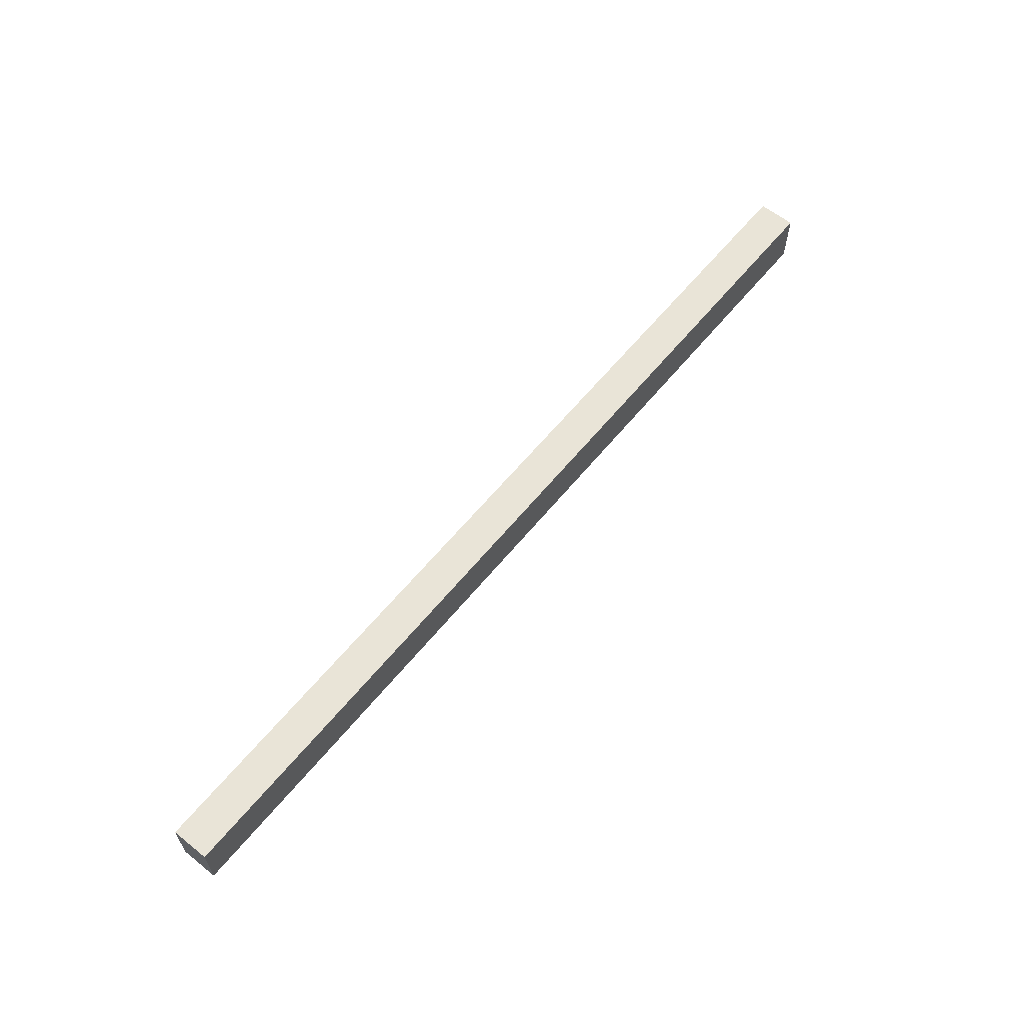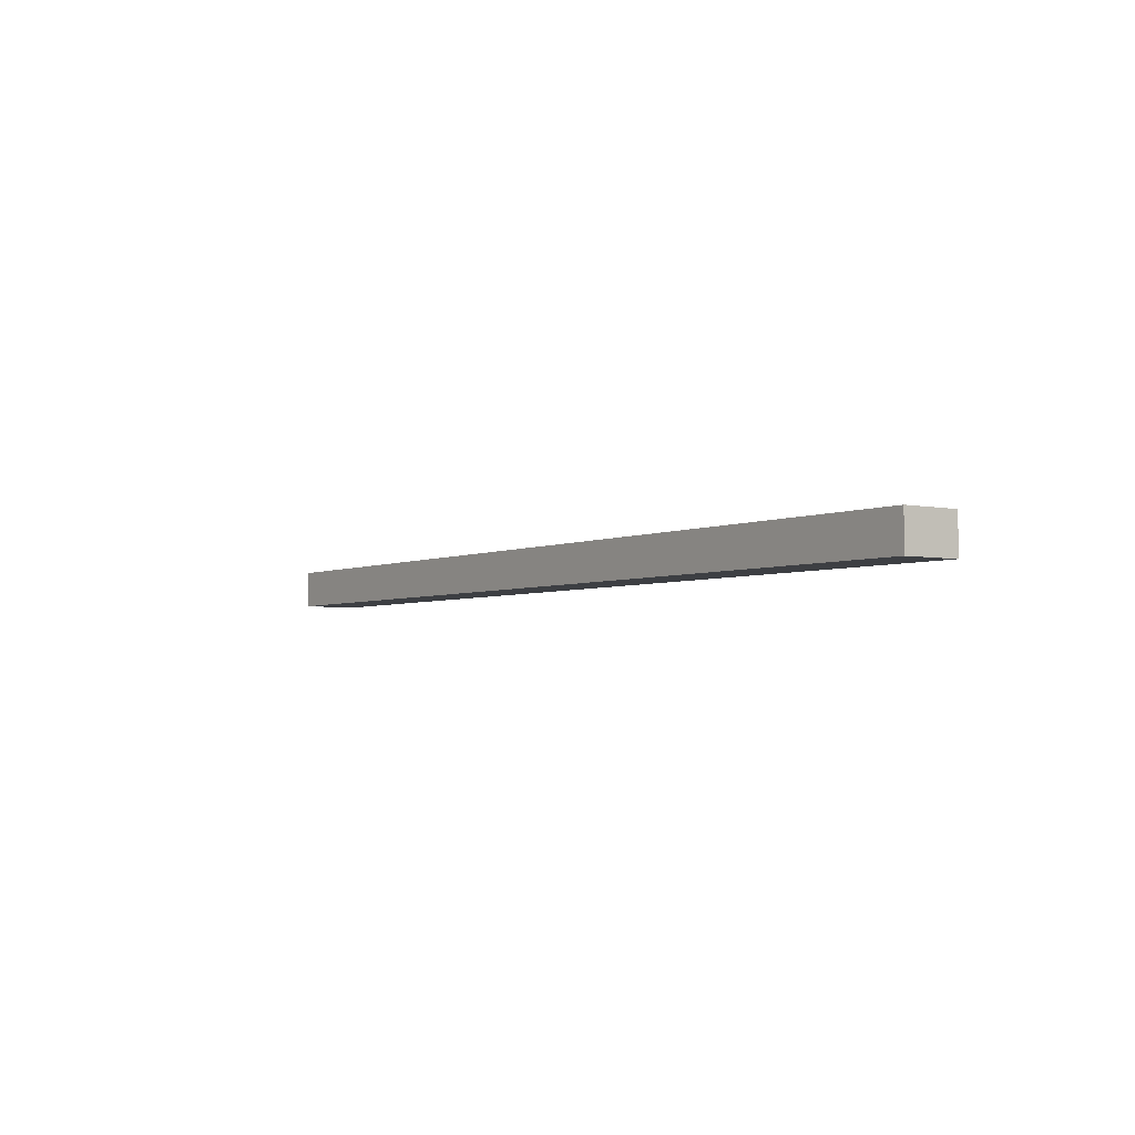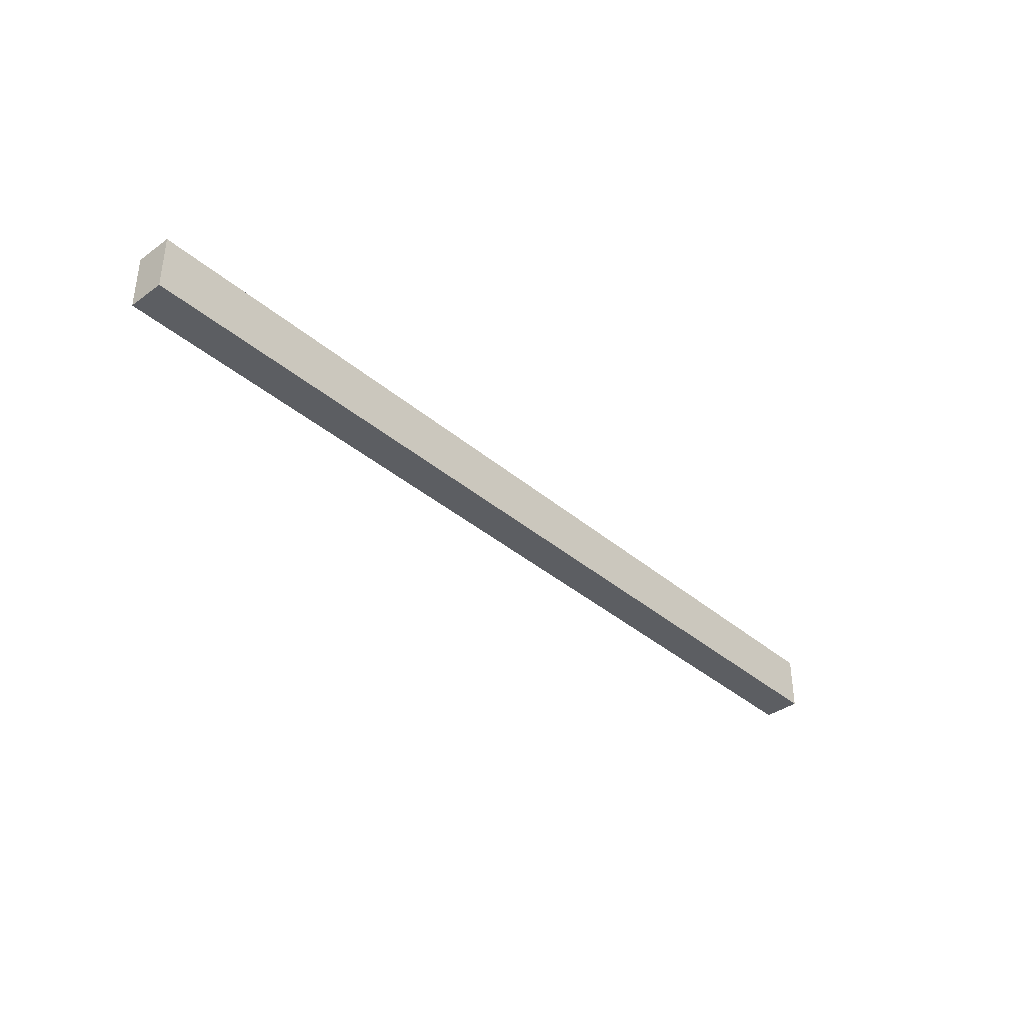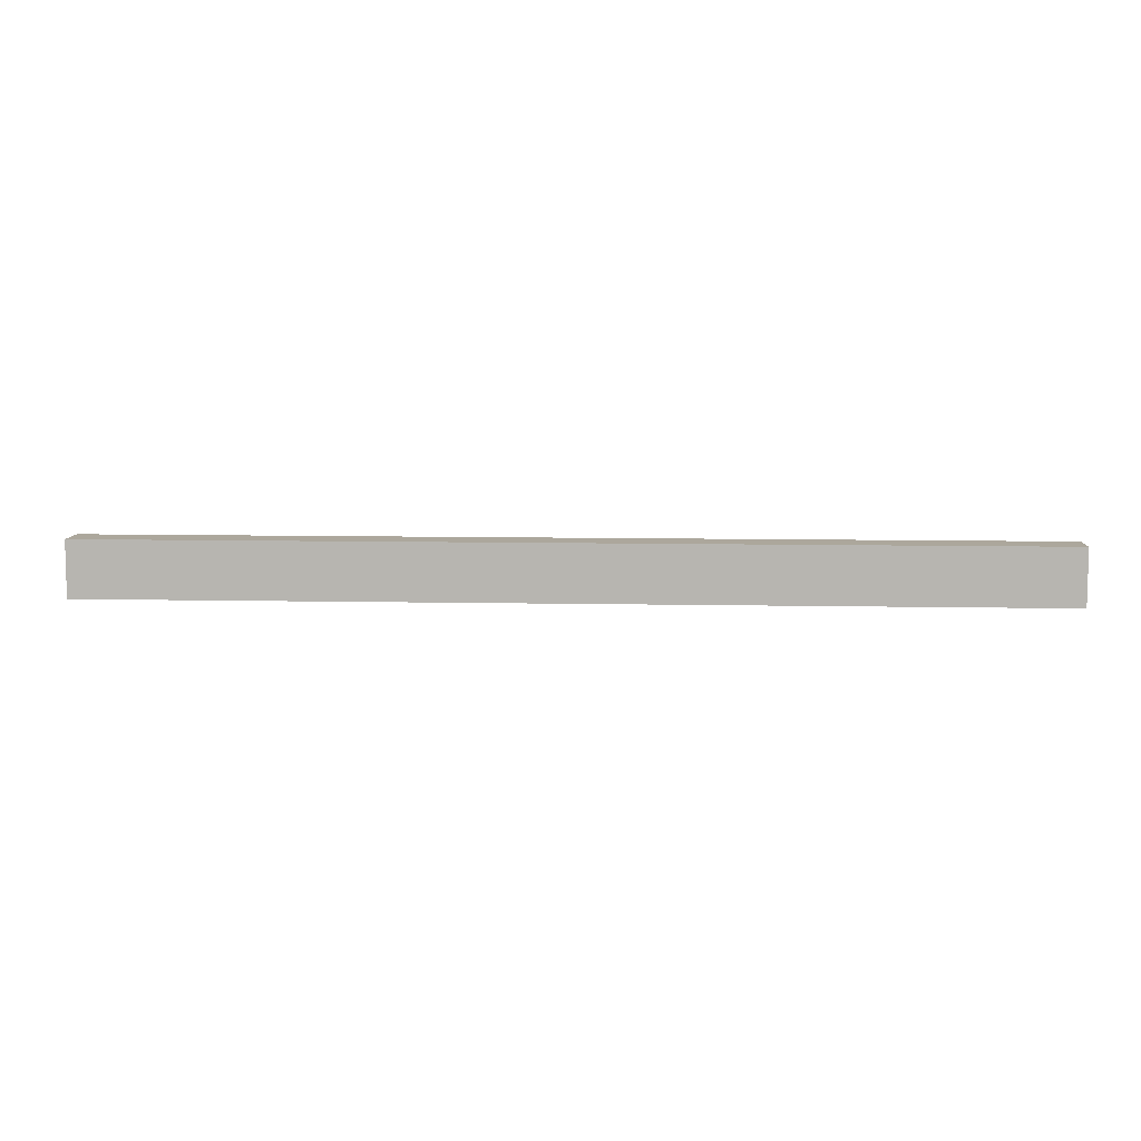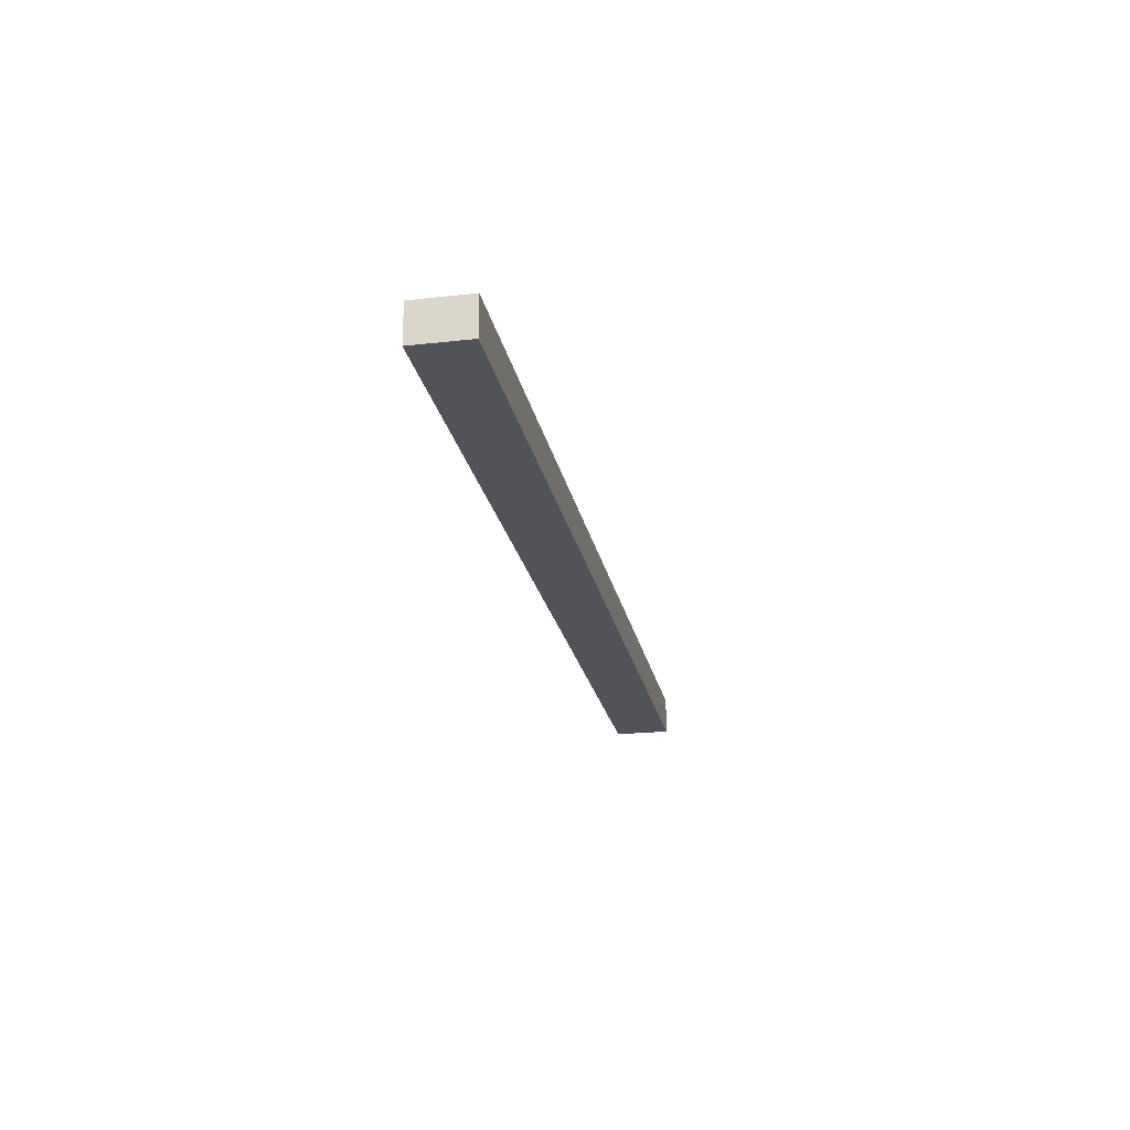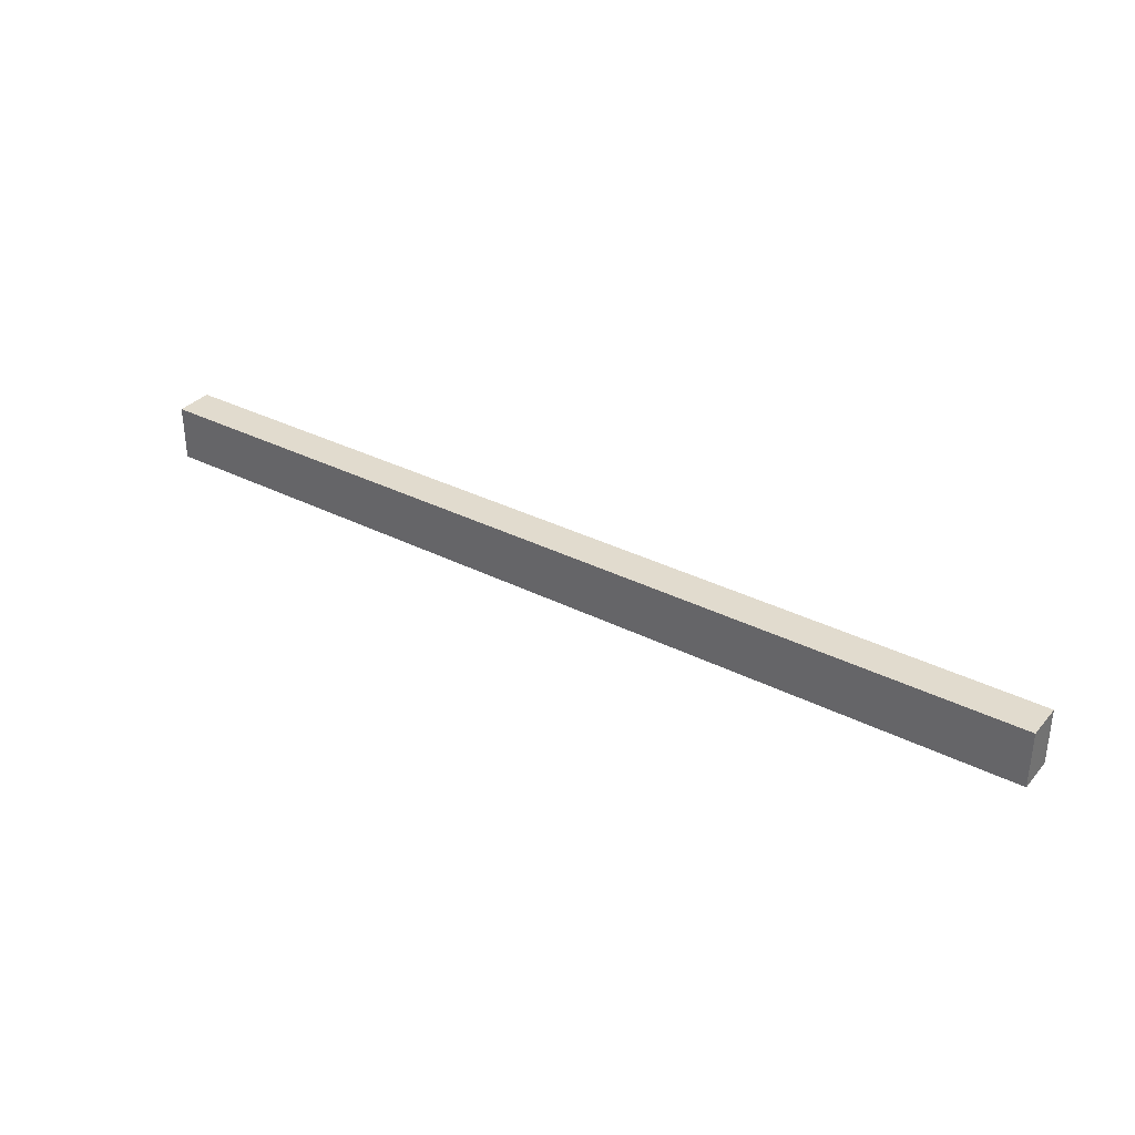
<metadata>
{"format":"obj","ext":"obj","renderer":"f3d","projection":"perspective","resolution":1024,"background":"white","views":[{"elev":61.2,"azim":129.1,"up":"+Y"},{"elev":-3.9,"azim":55.0,"up":"+Z"},{"elev":-37.5,"azim":-47.4,"up":"+Y"},{"elev":8.3,"azim":3.3,"up":"+Y"},{"elev":-22.6,"azim":-79.0,"up":"+Z"},{"elev":33.9,"azim":-145.5,"up":"+Y"}]}
</metadata>
<code>
v 0 2 2.5
v 0 -4 2.5
v 100 -4 2.5
v 100 2 2.5
v 0 2 -1.5
v 0 2 2.5
v 100 2 2.5
v 100 2 -1.5
v 0 -4 -1.5
v 0 2 -1.5
v 100 2 -1.5
v 100 -4 -1.5
v 0 -4 2.5
v 0 -4 -1.5
v 100 -4 -1.5
v 100 -4 2.5
v 100 -4 2.5
v 100 -4 -1.5
v 100 2 -1.5
v 100 2 2.5
v 0 -4 -1.5
v 0 -4 2.5
v 0 2 2.5
v 0 2 -1.5
g a257ed0c-e2bd-11ea-9292-54bf646e7e1f
f 1 2 4
f 4 2 3
g a25afada-e2bd-11ea-b365-54bf646e7e1f
f 5 6 8
f 8 6 7
g a25de18a-e2bd-11ea-a92c-54bf646e7e1f
f 9 10 12
f 12 10 11
g a261166c-e2bd-11ea-b693-54bf646e7e1f
f 13 14 16
f 16 14 15
g a2642414-e2bd-11ea-929c-54bf646e7e1f
f 17 18 20
f 20 18 19
g a2670ab8-e2bd-11ea-9828-54bf646e7e1f
f 21 22 24
f 24 22 23

</code>
